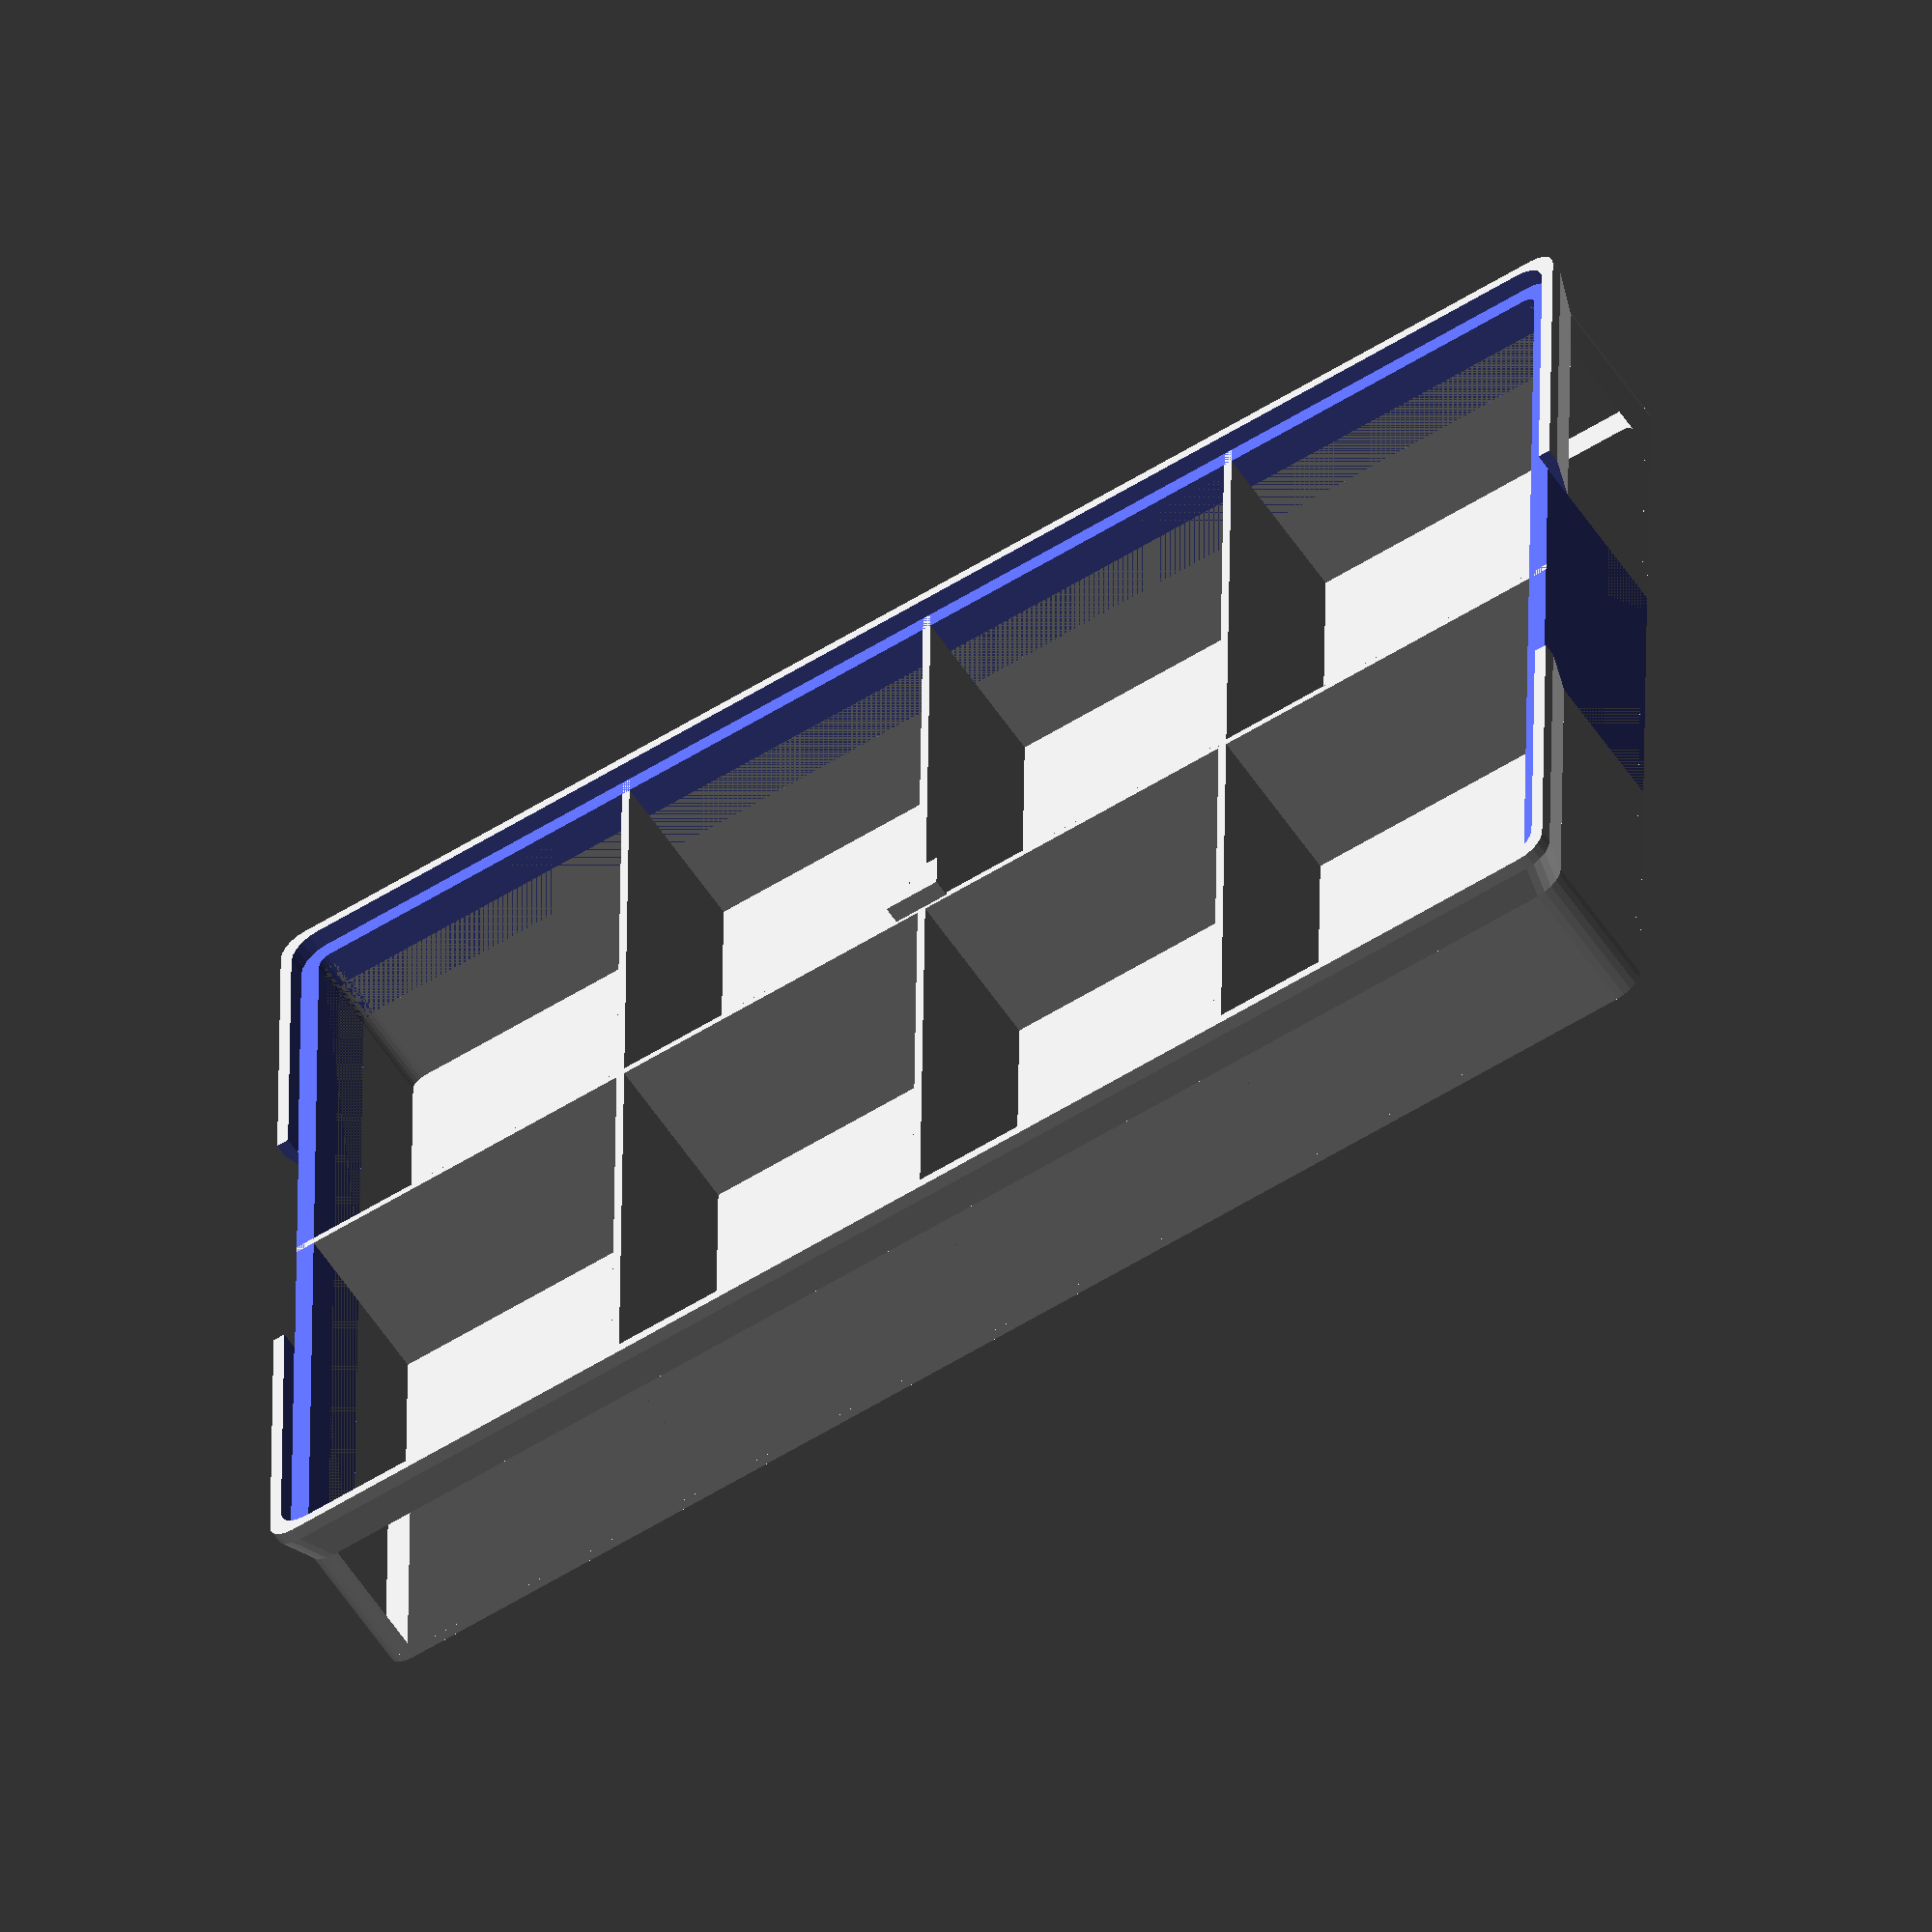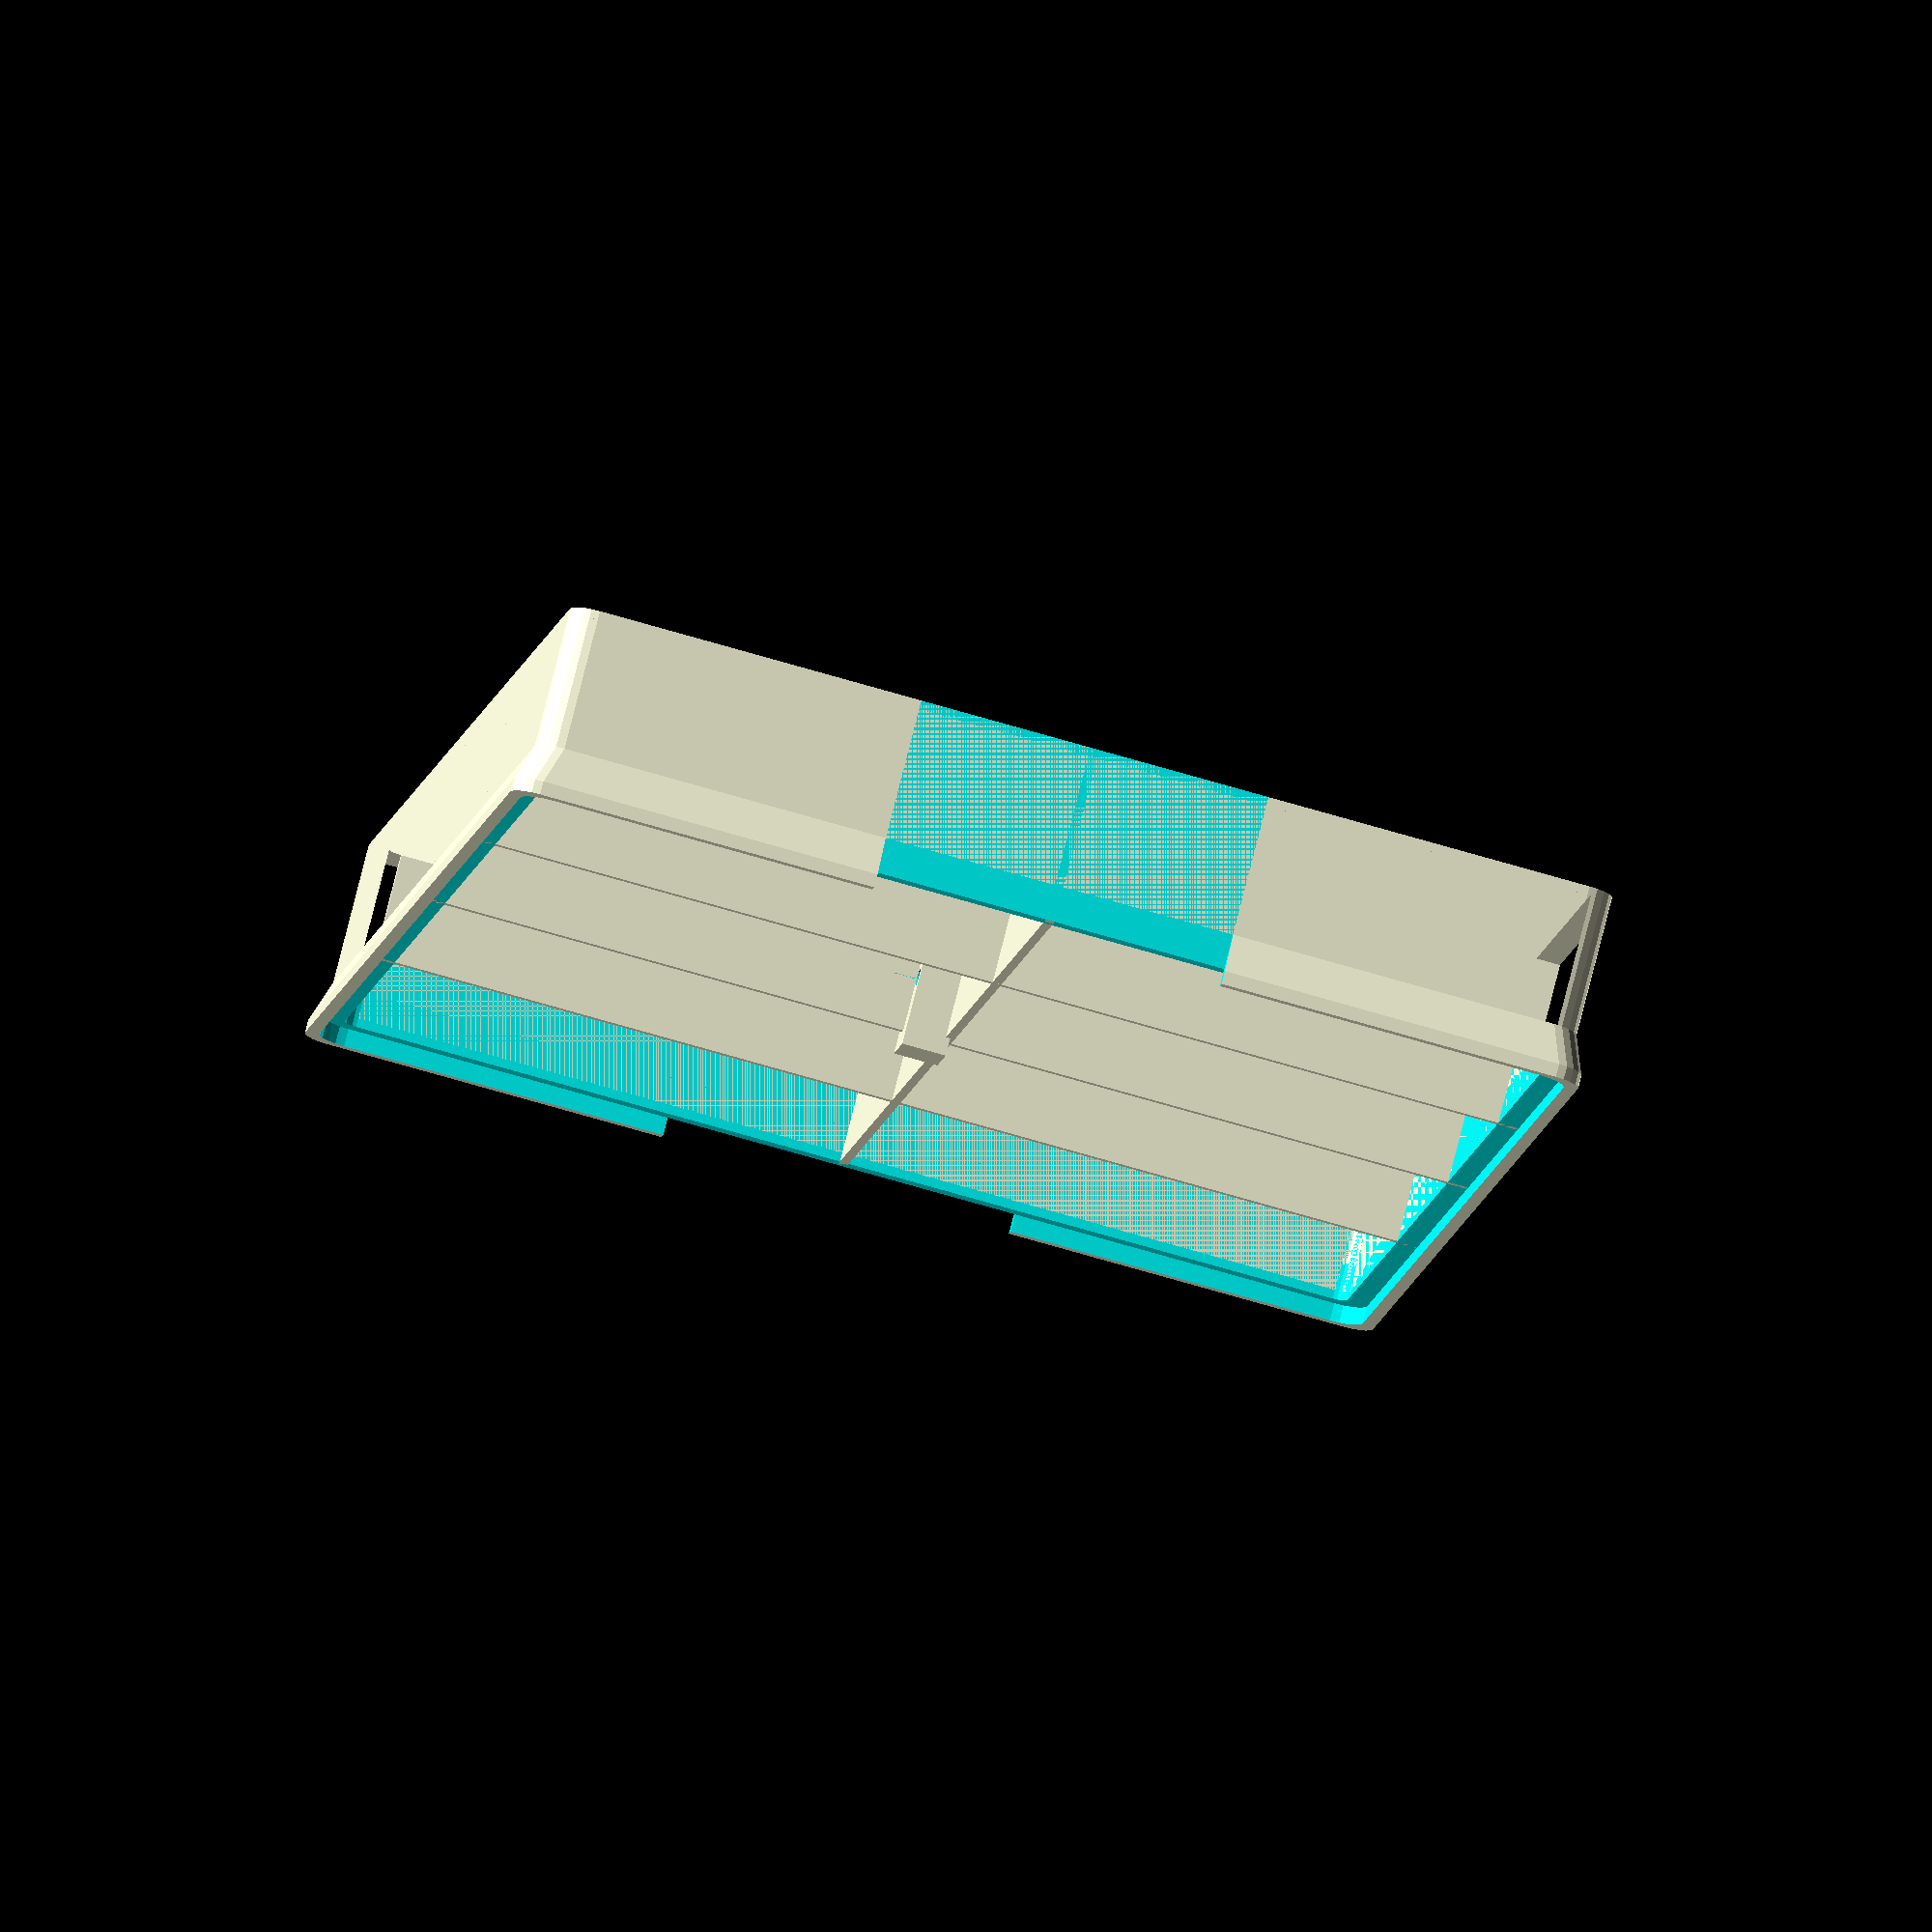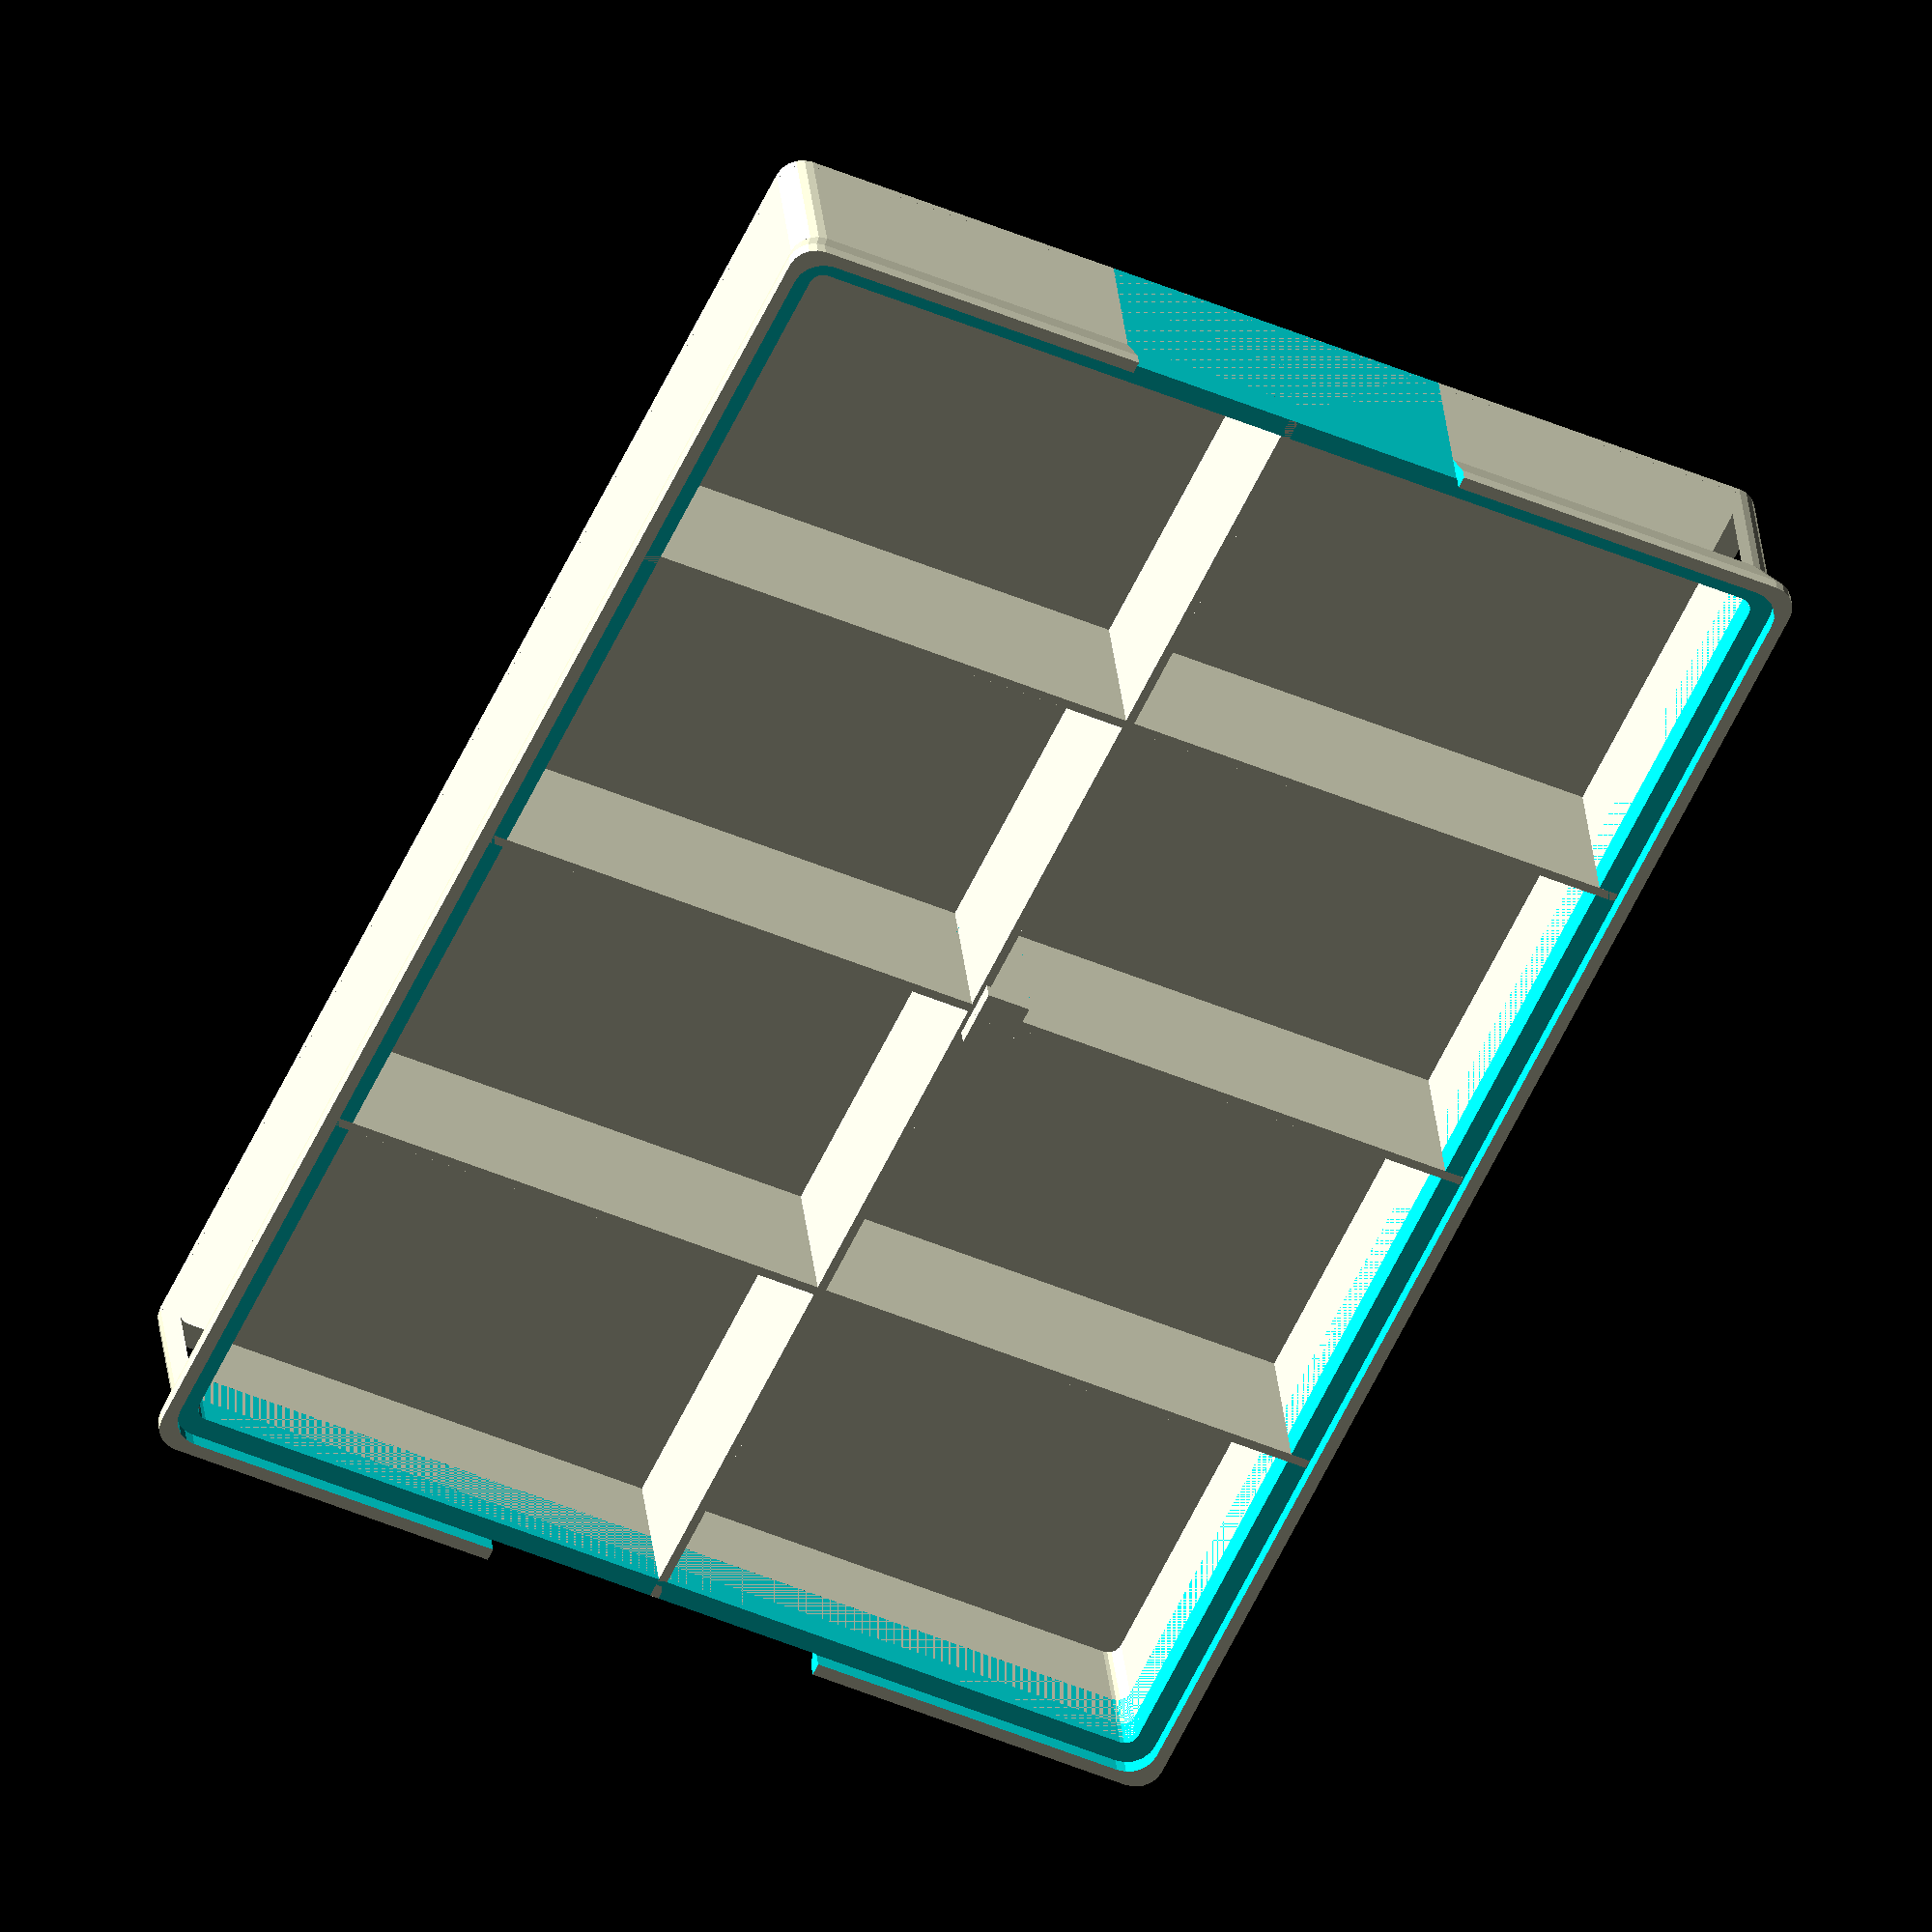
<openscad>
$fn=20;

/*[Dimensions]*/
// Length in mm
BOX_L_OUTER = 165; //[60:5:300]
// Width in mm
BOX_W_OUTER = 120; //[60:5:300]
// Height in mm
BOX_H_OUTER =  22; //[60:5:300]
// Corner Radius in mm
CORNER_RADIUS = 3; //[1:1:10]
// Add a top rim
RIM = true;
// Top Rim in mm 
RIM_W = 3; //[3:1:10]
// Outer Wall Thickness
WALL_THICKNESS = 1.5;
// Inner Wall Thickness
DIVIDER_THICKNESS = 1;
// Floor Thickness
FLOOR_THICKNESS = 1;
// Internal or External Lock
INTERNAL_LOCK = false;

/*[Divisions]*/
//number of divisions on the long edge
DIVISIONS_L =1;
//number of divisions on the short edge
DIVISIONS_W =3;

/*[Hidden]*/
FIXTURE_WIDTH = 5;
FIXTURE_THICKNESS = 3;


BOX_L = BOX_L_OUTER-2*CORNER_RADIUS; // Box Width
BOX_W = BOX_W_OUTER-2*CORNER_RADIUS; // Box Length
BOX_H = BOX_H_OUTER; // Box Height

POST_OFFSET=10;

module box_base() {
  ext_h = RIM ? BOX_H-RIM_W : BOX_H;
  linear_extrude( ext_h )
		difference(){
			offset(r=CORNER_RADIUS) 
				square( [BOX_W , BOX_L ], center=true );

			offset( r = CORNER_RADIUS - WALL_THICKNESS )
				square( [BOX_W - WALL_THICKNESS, BOX_L - WALL_THICKNESS], center=true );
		}
  wt=WALL_THICKNESS;
	c=CORNER_RADIUS;
	corner_coordinates = [ [0,0],[0,BOX_L],[BOX_W,BOX_L],[BOX_W,0] ];

	translate ( [-BOX_W/2, -BOX_L/2] ) {
		hull(){
			for (i = corner_coordinates) {
				translate(i) cylinder(r=CORNER_RADIUS,h=FLOOR_THICKNESS);
			};
		};
	};
};

module box_rim () {
	difference(){
		hull(){
			//upper face
			translate([0,0,-RIM_W/2]){
				linear_extrude(RIM_W/2){
					offset(r=CORNER_RADIUS)	square( [BOX_W+RIM_W, BOX_L+RIM_W], center=true );
				};
			};
			//lower face
			translate([0,0,-2*RIM_W]){
				linear_extrude(RIM_W/2){
					offset(r=CORNER_RADIUS) 
						square( [BOX_W, BOX_L], center=true );
				};
			};
		};
		//cutout
		union(){
		  //upper
			translate ([0,0,-2]) {
				linear_extrude(5){
					offset(r=CORNER_RADIUS+.3)
						square([BOX_W-RIM_W/4+0.3,BOX_L-RIM_W/4+0.3],center=true);
				};
			};
			//lower
			translate([0,0,-BOX_H/2])
				linear_extrude(BOX_H){
					offset( r= CORNER_RADIUS - WALL_THICKNESS )
						square( [BOX_W-WALL_THICKNESS, BOX_L-WALL_THICKNESS], center=true );
				};
		};
	};
};

module lock_fixture() {
  offset_bottom=FIXTURE_THICKNESS+2;
	difference () {
		translate([0,0,offset_bottom])
			union() {
			  translate([0,0,-FIXTURE_THICKNESS])
					cube([FIXTURE_WIDTH,0.3,BOX_H-2]);
				translate([0,0.3,0])
					cube([FIXTURE_WIDTH,FIXTURE_THICKNESS,BOX_H-offset_bottom]);
				translate([0,0.3,0])
					intersection() {
						rotate(90, [0,1,0]) cylinder (r=FIXTURE_THICKNESS,h=FIXTURE_WIDTH);
						translate([0,0,-FIXTURE_THICKNESS])  cube([FIXTURE_WIDTH,FIXTURE_THICKNESS,FIXTURE_THICKNESS]);
					};
			};
		//fixture holes
		union() {
		  hole_offset=FIXTURE_THICKNESS/2;
			//upper
			translate([-1,hole_offset,BOX_H-8])
				rotate (90,[0,1,0])
				cylinder(RIM_W*3,1);
			//lower
			translate([-1,hole_offset,offset_bottom])
				rotate (90,[0,1,0])
				cylinder(RIM_W*3,1);
		};
	};
};

module lock_internal() {
		width=39;
		depth=7;
		translate ([0,BOX_L/2+2.25,1])
		difference () {
			linear_extrude(BOX_H-RIM_W)
				difference () {
				  offset(CORNER_RADIUS) square([width, depth], center=true);
				  square([width+WALL_THICKNESS-0.5, depth+WALL_THICKNESS], center=true);
				};
				translate([0,4.5,BOX_H/2]) cube([width*2,10,BOX_H],center=true);
		};
};

module lock_cutout(offset) {
  cut_depth = INTERNAL_LOCK ? 40 : RIM_W+FIXTURE_THICKNESS;
	cut_offset = INTERNAL_LOCK ? offset+16 : offset + RIM_W;
	translate ([0,cut_offset,-3])
		linear_extrude(BOX_H*2)
  //		offset(r=CORNER_RADIUS)
    		square([40,cut_depth],center=true);
};

module division(x,y) {
  step_x=BOX_W/(x+1) ;
	for (i=[1:x]) {
	translate ([-BOX_W/2+i*step_x,0,BOX_H/2-0.5])
		cube([DIVIDER_THICKNESS,BOX_L_OUTER,BOX_H-RIM_W],center=true);
		};
  step_y=BOX_L/(y+1) ;
	for (i=[1:y]) {
	translate ([0,-BOX_L/2+i*step_y,BOX_H/2-0.5])
		cube([BOX_W_OUTER ,DIVIDER_THICKNESS,BOX_H-RIM_W],center=true);
		};
};

offset_fixture_position = BOX_L/2 + CORNER_RADIUS;
fixture_coordinates = [ [LOCK_W/2,offset_fixture_position],[-LOCK_W/2-FIXTURE_W,offset_fixture_position]];

//box
union() {
	difference (){
		union () {
			//create base shape
			box_base();

			//add top rim
			if (RIM){
				translate([0,0,BOX_H]) {
					box_rim();
				};
			};

			//add division
			division(DIVISIONS_L,DIVISIONS_W);
		};

		//make space for locking mechanism
		lock_cutout(offset_fixture_position);
		mirror ([0,1,0]){
			lock_cutout(offset_fixture_position);
		};
	};

	//add lock fixtures
	if (INTERNAL_LOCK) {
    lock_internal();
		mirror([0,1,0]) {
		lock_internal();
		};
	}
	else {
		for (i = fixture_coordinates) {
			translate (i) lock_fixture();
		}
		mirror ([0,1,0]){
			for (i = fixture_coordinates) {
				translate (i) lock_fixture();
			};
		};
	};
};

</openscad>
<views>
elev=237.9 azim=90.7 roll=146.8 proj=o view=wireframe
elev=101.6 azim=8.3 roll=165.8 proj=o view=wireframe
elev=147.9 azim=205.5 roll=185.7 proj=o view=wireframe
</views>
